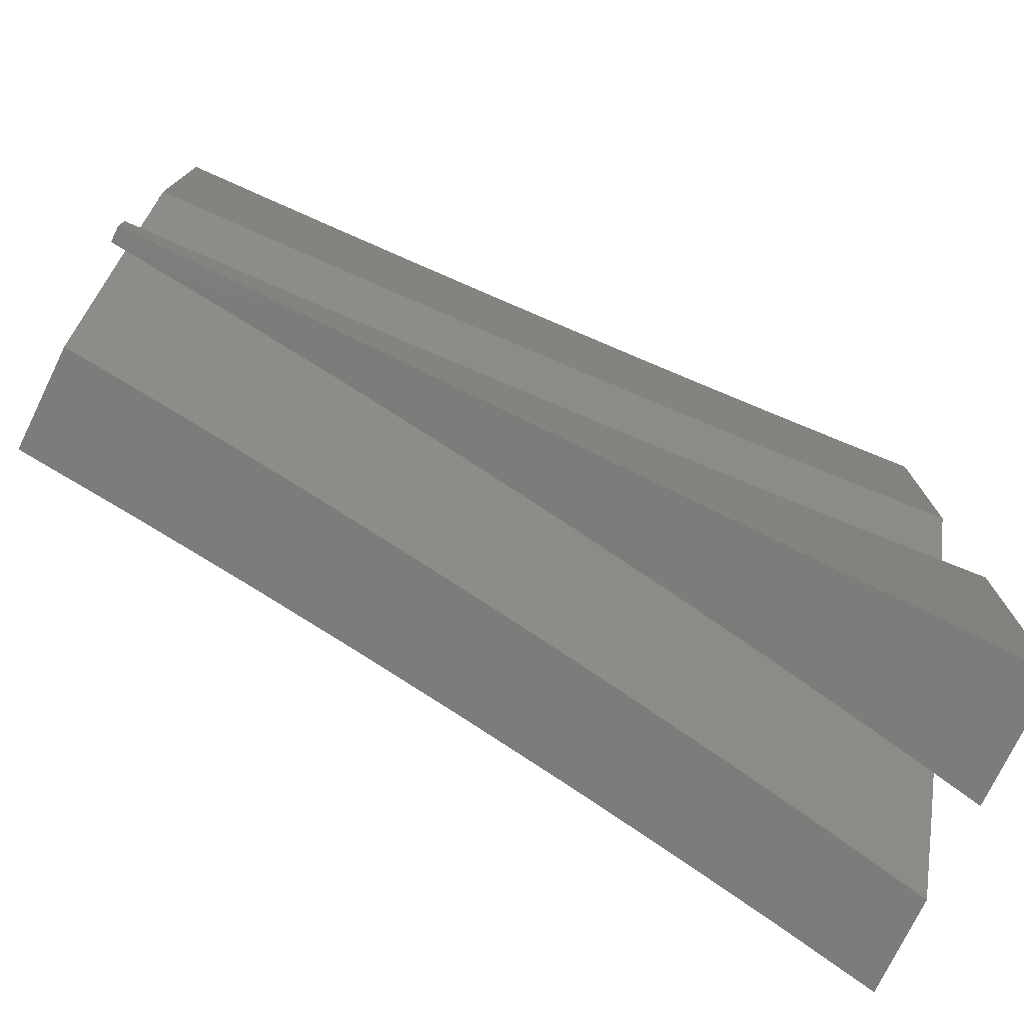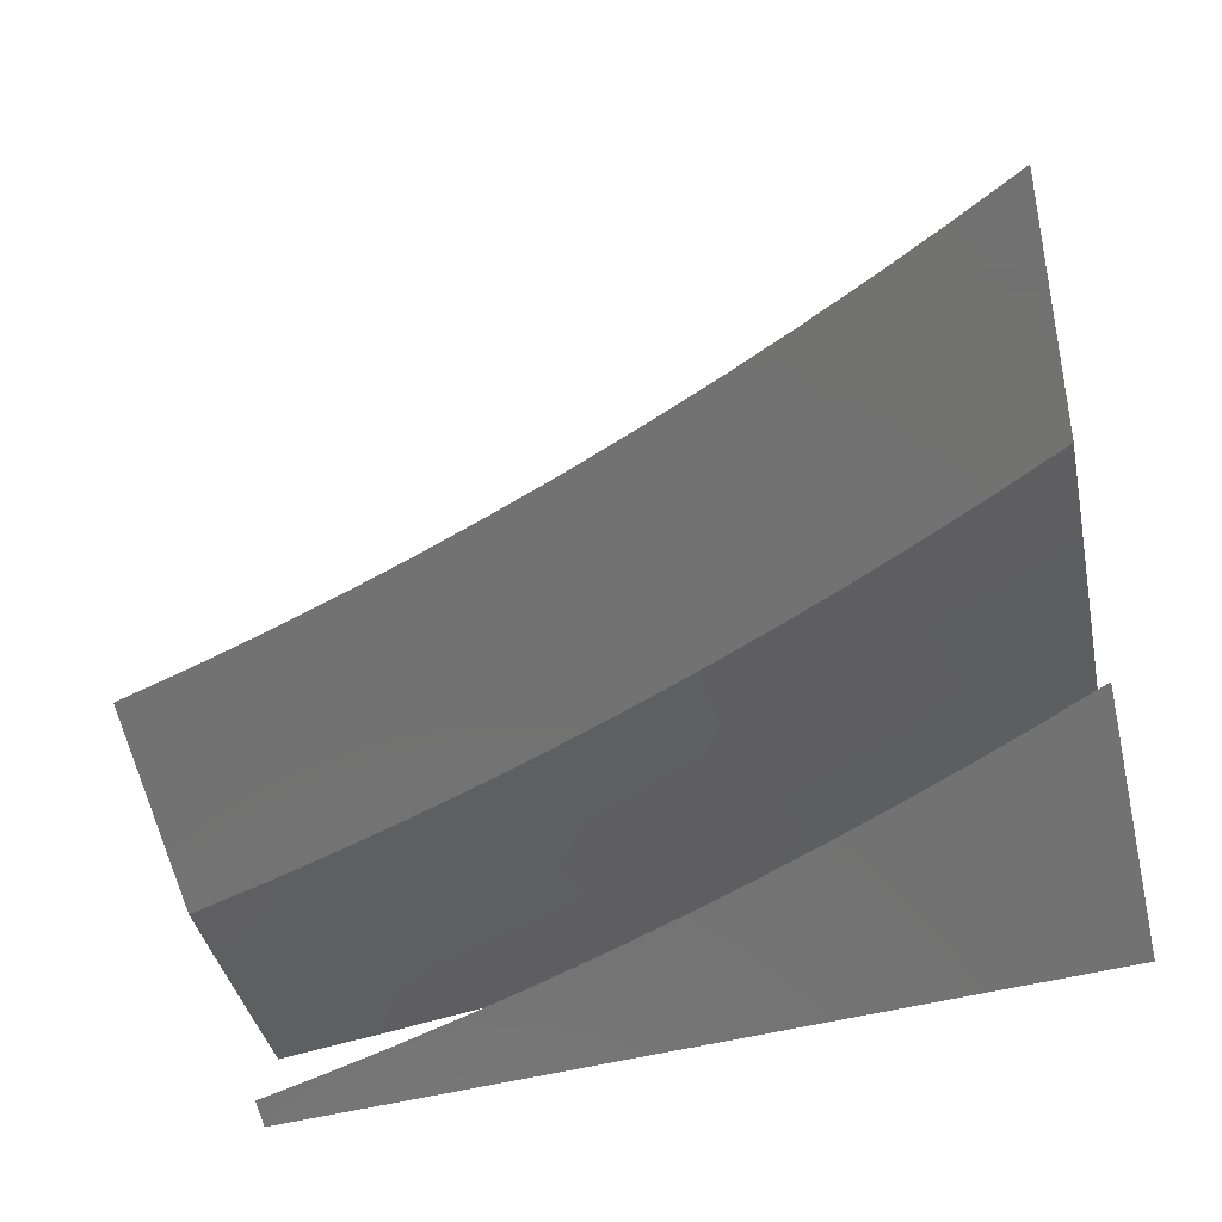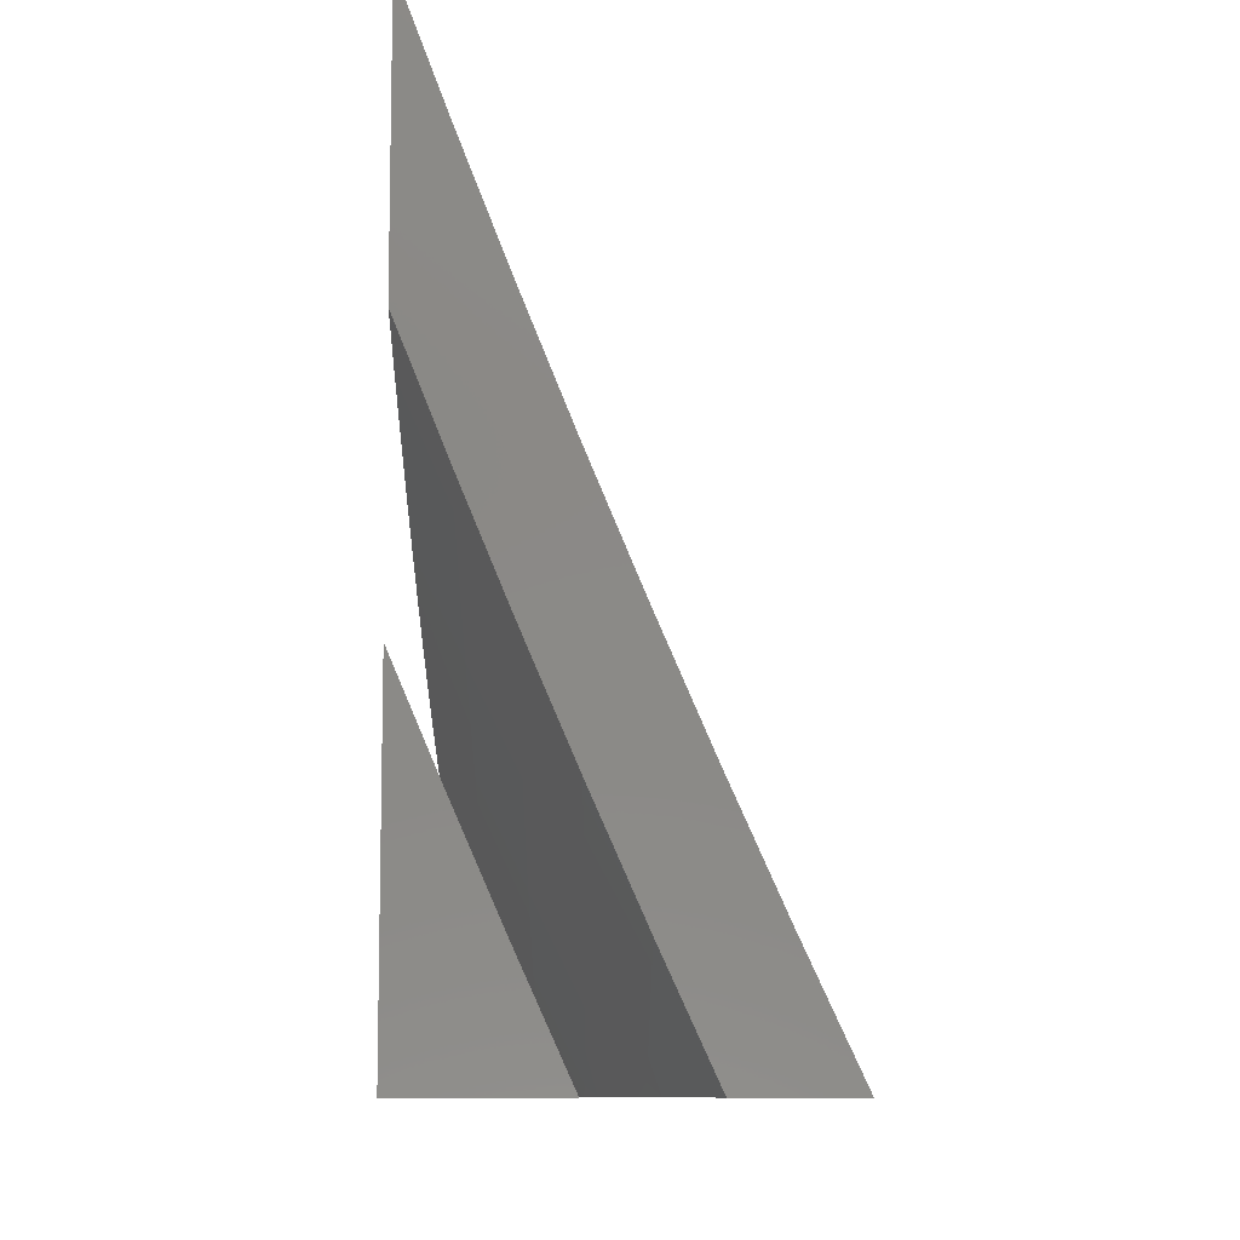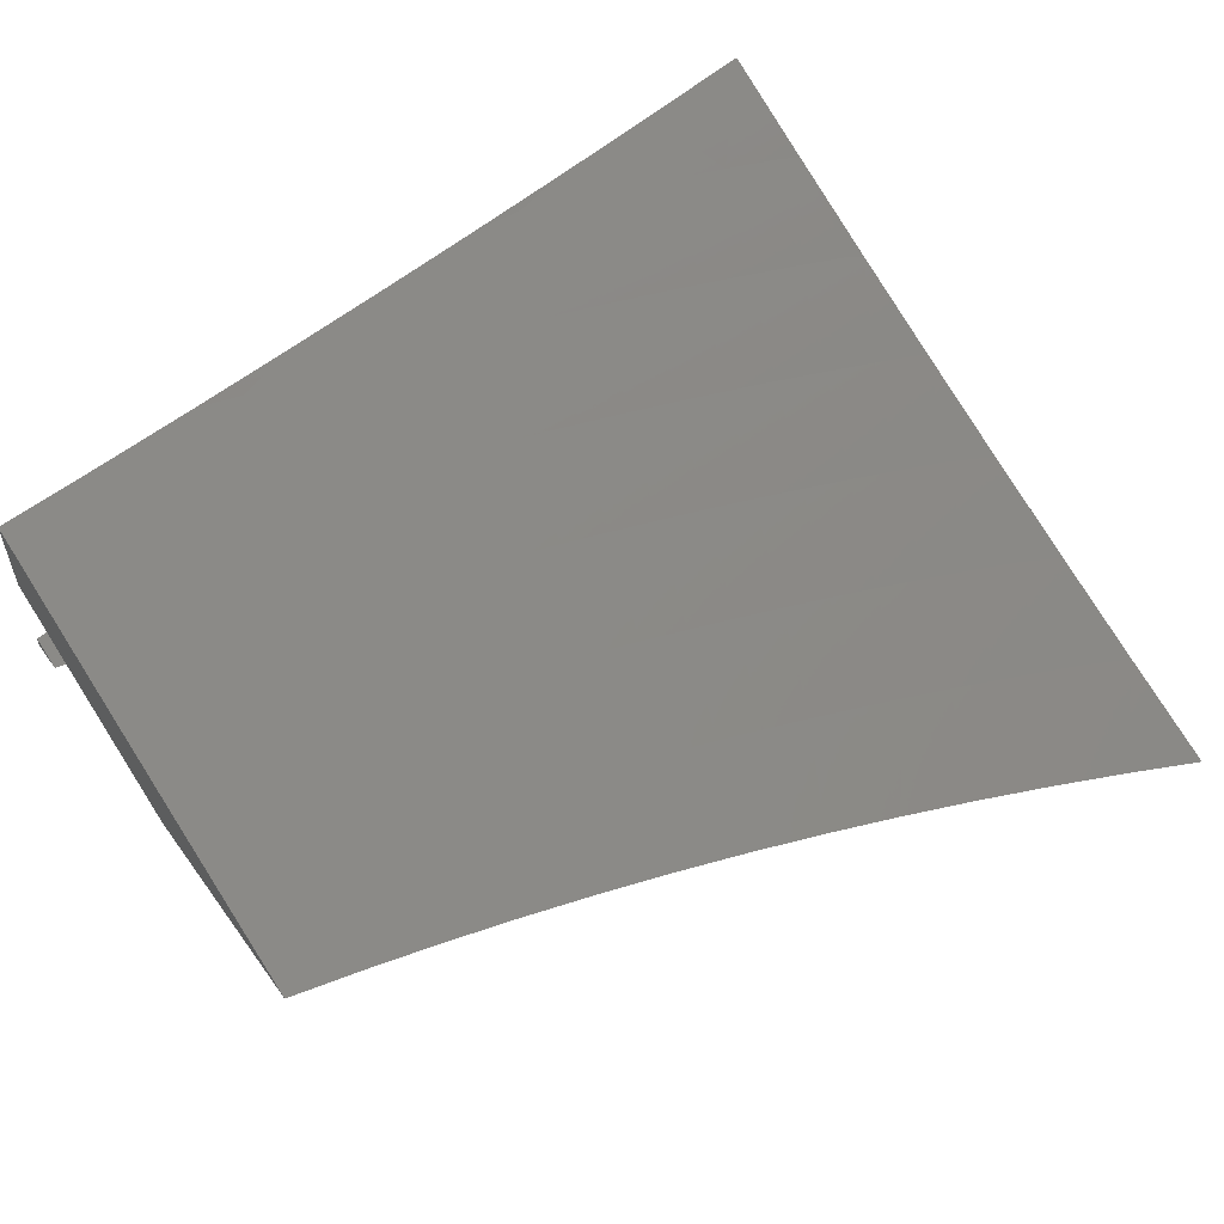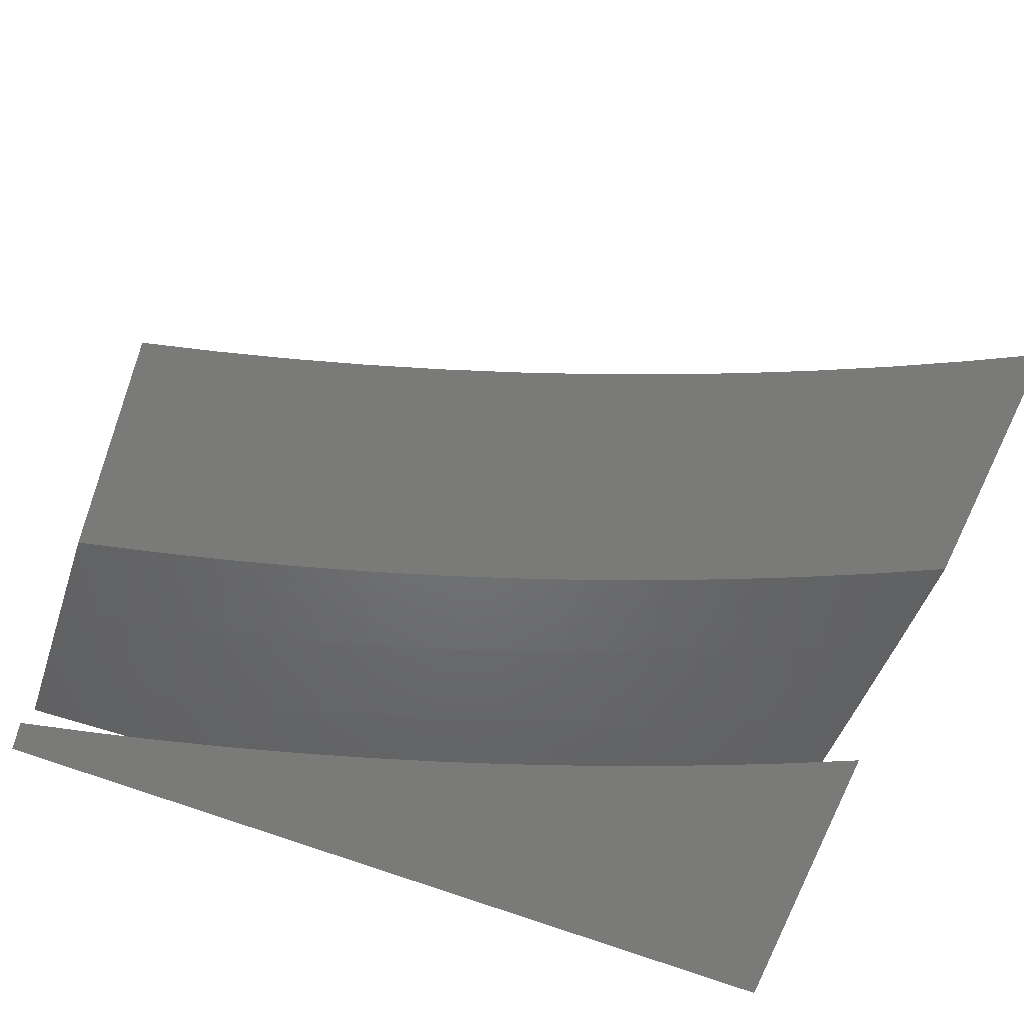
<metadata>
{"format":"stl","ext":"stl","renderer":"f3d","projection":"perspective","resolution":1024,"background":"white","views":[{"elev":-75.9,"azim":154.0,"up":"+Y"},{"elev":-64.1,"azim":-167.2,"up":"+Z"},{"elev":-9.6,"azim":-90.5,"up":"+Y"},{"elev":56.1,"azim":144.6,"up":"+Z"},{"elev":-73.0,"azim":159.9,"up":"+Z"}]}
</metadata>
<code>
# stl→obj: 249 verts, 490 faces
v -1.876 -5 -10.65
v -1.917 -4.908 -10.68
v -2 -5 -10.62
v -1.974 -4.885 -10.68
v -2 -4.873 -10.68
v -1.931 -4.777 -10.74
v -1.986 -4.754 -10.74
v -1.887 -4.668 -10.79
v -1.941 -4.646 -10.79
v -1.842 -4.559 -10.85
v -1.896 -4.537 -10.85
v -1.798 -4.449 -10.9
v -1.85 -4.427 -10.9
v -1.753 -4.338 -10.95
v -1.804 -4.317 -10.95
v -1.758 -4.207 -11
v -1.854 -4.296 -10.95
v -1.839 -4.172 -11
v -1.904 -4.274 -10.95
v -1.954 -4.252 -10.95
v -2 -4.359 -10.9
v -2 -4.228 -10.95
v -1.92 -4.136 -11
v -2 -4.098 -11
v -1.751 -5 -10.67
v -1.802 -4.951 -10.68
v -1.86 -4.93 -10.68
v -1.819 -4.821 -10.74
v -1.875 -4.799 -10.74
v -1.777 -4.711 -10.79
v -1.832 -4.69 -10.79
v -1.735 -4.6 -10.85
v -1.789 -4.58 -10.85
v -1.694 -4.49 -10.9
v -1.746 -4.469 -10.9
v -1.652 -4.378 -10.95
v -1.703 -4.359 -10.95
v -1.593 -4.272 -11
v -1.676 -4.24 -11
v -1.627 -5 -10.69
v -1.686 -4.992 -10.68
v -1.744 -4.972 -10.68
v -1.706 -4.862 -10.74
v -1.762 -4.841 -10.74
v -1.667 -4.751 -10.79
v -1.722 -4.731 -10.79
v -1.628 -4.64 -10.85
v -1.682 -4.62 -10.85
v -1.588 -4.528 -10.9
v -1.641 -4.509 -10.9
v -1.549 -4.415 -10.95
v -1.6 -4.397 -10.95
v -1.51 -4.302 -11
v -1.502 -5 -10.7
v -1.534 -4.918 -10.74
v -1.592 -4.9 -10.74
v -1.649 -4.881 -10.74
v -1.555 -4.789 -10.79
v -1.611 -4.77 -10.79
v -1.519 -4.676 -10.85
v -1.573 -4.658 -10.85
v -1.482 -4.564 -10.9
v -1.536 -4.546 -10.9
v -1.446 -4.45 -10.95
v -1.497 -4.433 -10.95
v -1.426 -4.331 -11
v -1.376 -5 -10.72
v -1.419 -4.953 -10.74
v -1.477 -4.936 -10.74
v -1.443 -4.824 -10.79
v -1.499 -4.806 -10.79
v -1.409 -4.711 -10.85
v -1.464 -4.694 -10.85
v -1.375 -4.597 -10.9
v -1.429 -4.581 -10.9
v -1.341 -4.483 -10.95
v -1.394 -4.467 -10.95
v -1.342 -4.358 -11
v -1.251 -5 -10.74
v -1.303 -4.985 -10.74
v -1.361 -4.969 -10.74
v -1.33 -4.856 -10.79
v -1.387 -4.84 -10.79
v -1.299 -4.742 -10.85
v -1.354 -4.727 -10.85
v -1.268 -4.628 -10.9
v -1.322 -4.613 -10.9
v -1.236 -4.513 -10.95
v -1.289 -4.498 -10.95
v -1.257 -4.383 -11
v -1.126 -5 -10.75
v -1.16 -4.899 -10.79
v -1.217 -4.886 -10.79
v -1.274 -4.871 -10.79
v -1.188 -4.771 -10.85
v -1.244 -4.757 -10.85
v -1.16 -4.656 -10.9
v -1.214 -4.642 -10.9
v -1.131 -4.541 -10.95
v -1.184 -4.527 -10.95
v -1.086 -4.428 -11
v -1.172 -4.406 -11
v -1 -5 -10.76
v -1.045 -4.925 -10.79
v -1.102 -4.913 -10.79
v -1.077 -4.798 -10.85
v -1.132 -4.785 -10.85
v -1.051 -4.682 -10.9
v -1.105 -4.669 -10.9
v -1.024 -4.566 -10.95
v -1.078 -4.553 -10.95
v -1 -4.449 -11
v -1 -4.891 -10.81
v -1.02 -4.81 -10.85
v -1 -4.781 -10.86
v -1 -4.671 -10.91
v -1 -4.56 -10.95
v -1.953 -4.383 -10.9
v -2 -4.488 -10.85
v -1.901 -4.406 -10.9
v -1.948 -4.514 -10.85
v -2 -4.617 -10.79
v -1.995 -4.623 -10.79
v -2 -4.745 -10.74
v -1 -4.904 -10.92
v -1 -5 -10.87
v -1.05 -4.935 -10.9
v -1.126 -5 -10.86
v -1.109 -4.922 -10.9
v -1.169 -4.908 -10.9
v -1.143 -4.797 -10.95
v -1.201 -4.783 -10.95
v -1.171 -4.672 -11
v -1.259 -4.768 -10.95
v -1.256 -4.65 -11
v -1.317 -4.752 -10.95
v -1.341 -4.626 -11
v -1.374 -4.736 -10.95
v -1.432 -4.719 -10.95
v -1.406 -4.846 -10.9
v -1.465 -4.828 -10.9
v -1.438 -4.955 -10.84
v -1.498 -4.937 -10.84
v -1.502 -5 -10.82
v -1.558 -4.919 -10.84
v -1.627 -5 -10.8
v -1.617 -4.899 -10.84
v -1.714 -4.986 -10.79
v -1.677 -4.879 -10.84
v -1.736 -4.859 -10.84
v -1.698 -4.752 -10.9
v -1.755 -4.731 -10.9
v -1.716 -4.623 -10.95
v -1.772 -4.602 -10.95
v -1.675 -4.516 -11
v -1.757 -4.485 -11
v -1.827 -4.58 -10.95
v -1.839 -4.452 -11
v -1.883 -4.558 -10.95
v -1.938 -4.535 -10.95
v -1.926 -4.663 -10.9
v -1.983 -4.64 -10.9
v -2 -4.755 -10.85
v -2 -4.631 -10.9
v -1.251 -5 -10.85
v -1.229 -4.894 -10.9
v -1.317 -4.988 -10.84
v -1.376 -5 -10.83
v -1.378 -4.972 -10.84
v -1.751 -5 -10.78
v -1.774 -4.965 -10.79
v -1.795 -4.837 -10.84
v -1.813 -4.709 -10.9
v -1.876 -5 -10.76
v -1.834 -4.943 -10.79
v -1.853 -4.815 -10.84
v -1.87 -4.686 -10.9
v -1.894 -4.921 -10.79
v -2 -5 -10.74
v -1.954 -4.897 -10.79
v -2 -4.878 -10.79
v -1.912 -4.792 -10.84
v -1.97 -4.769 -10.84
v -2 -4.507 -10.95
v -1.993 -4.511 -10.95
v -2 -4.382 -11
v -1.92 -4.418 -11
v -1.659 -4.644 -10.95
v -1.592 -4.546 -11
v -1.603 -4.664 -10.95
v -1.509 -4.574 -11
v -1.546 -4.683 -10.95
v -1.489 -4.701 -10.95
v -1.523 -4.81 -10.9
v -1.425 -4.601 -11
v -1.086 -4.693 -11
v -1.084 -4.811 -10.95
v -1 -4.712 -11
v -1.026 -4.824 -10.95
v -1 -4.808 -10.96
v -1.347 -4.863 -10.9
v -1.288 -4.879 -10.9
v -1.582 -4.791 -10.9
v -1.64 -4.772 -10.9
v -1 -5 -10.98
v -1.126 -5 -10.97
v -1 -5 -11
v -2 -5 -11
v -1.251 -5 -10.96
v -1.376 -5 -10.94
v -1.502 -5 -10.93
v -1.626 -5 -10.91
v -1.751 -5 -10.89
v -1.876 -5 -10.87
v -2 -5 -10.85
v -2 -4.884 -10.9
v -2 -4.768 -10.95
v -2 -4.651 -11
v -1.919 -4.685 -11
v -1.838 -4.717 -11
v -1.756 -4.748 -11
v -1.674 -4.778 -11
v -1.591 -4.806 -11
v -1.508 -4.833 -11
v -1.424 -4.858 -11
v -1.34 -4.882 -11
v -1.256 -4.904 -11
v -1.171 -4.925 -11
v -1.086 -4.945 -11
v -1 -4.963 -11
v -1 -4.975 -10.99
v -1 -4.988 -10.99
v -1.915 -4.918 -10.9
v -1.972 -4.896 -10.9
v -1.932 -4.796 -10.95
v -1.987 -4.773 -10.95
v -1.801 -4.961 -10.9
v -1.858 -4.94 -10.9
v -1.82 -4.84 -10.95
v -1.876 -4.818 -10.95
v -1.743 -4.982 -10.9
v -1.651 -4.9 -10.95
v -1.594 -4.919 -10.95
v -1.537 -4.937 -10.95
v -1.479 -4.954 -10.95
v -1.422 -4.971 -10.95
v -1.364 -4.987 -10.95
v -1.708 -4.881 -10.95
v -1.764 -4.86 -10.95
f 1 2 3
f 3 2 4
f 3 4 5
f 5 4 6
f 5 6 7
f 7 6 8
f 7 8 9
f 9 8 10
f 9 10 11
f 11 10 12
f 11 12 13
f 13 12 14
f 13 14 15
f 15 14 16
f 15 16 17
f 17 16 18
f 17 18 19
f 19 18 20
f 19 20 21
f 21 20 22
f 22 20 23
f 22 23 24
f 25 26 1
f 1 26 27
f 1 27 2
f 2 27 28
f 2 28 29
f 29 28 30
f 29 30 31
f 31 30 32
f 31 32 33
f 33 32 34
f 33 34 35
f 35 34 36
f 35 36 37
f 37 36 38
f 37 38 39
f 40 41 25
f 25 41 42
f 25 42 26
f 26 42 43
f 26 43 44
f 44 43 45
f 44 45 46
f 46 45 47
f 46 47 48
f 48 47 49
f 48 49 50
f 50 49 51
f 50 51 52
f 52 51 53
f 52 53 38
f 54 55 40
f 40 55 56
f 40 56 57
f 57 56 58
f 57 58 59
f 59 58 60
f 59 60 61
f 61 60 62
f 61 62 63
f 63 62 64
f 63 64 65
f 65 64 66
f 65 66 53
f 67 68 54
f 54 68 69
f 54 69 55
f 55 69 70
f 55 70 71
f 71 70 72
f 71 72 73
f 73 72 74
f 73 74 75
f 75 74 76
f 75 76 77
f 77 76 78
f 77 78 64
f 64 78 66
f 79 80 67
f 67 80 81
f 67 81 68
f 68 81 82
f 68 82 83
f 83 82 84
f 83 84 85
f 85 84 86
f 85 86 87
f 87 86 88
f 87 88 89
f 89 88 90
f 89 90 76
f 76 90 78
f 91 92 79
f 79 92 93
f 79 93 94
f 94 93 95
f 94 95 96
f 96 95 97
f 96 97 98
f 98 97 99
f 98 99 100
f 100 99 101
f 100 101 102
f 103 104 91
f 91 104 105
f 91 105 92
f 92 105 106
f 92 106 107
f 107 106 108
f 107 108 109
f 109 108 110
f 109 110 111
f 111 110 112
f 111 112 101
f 103 113 104
f 104 113 114
f 104 114 105
f 105 114 106
f 113 115 114
f 114 115 116
f 114 116 108
f 108 116 117
f 108 117 110
f 110 117 112
f 100 102 88
f 88 102 90
f 37 39 14
f 14 39 16
f 18 23 20
f 19 21 118
f 118 21 119
f 118 119 120
f 120 119 121
f 120 121 13
f 13 121 11
f 119 122 121
f 121 122 123
f 121 123 11
f 11 123 9
f 122 124 123
f 123 124 9
f 9 124 7
f 7 124 5
f 53 51 65
f 65 51 49
f 65 49 63
f 63 49 47
f 63 47 61
f 61 47 45
f 61 45 59
f 59 45 43
f 59 43 57
f 57 43 42
f 57 42 41
f 35 37 12
f 12 37 14
f 33 35 10
f 10 35 12
f 31 33 8
f 8 33 10
f 29 31 6
f 6 31 8
f 2 29 4
f 4 29 6
f 52 38 36
f 50 52 34
f 34 52 36
f 48 50 32
f 32 50 34
f 46 48 30
f 30 48 32
f 44 46 28
f 28 46 30
f 26 44 27
f 27 44 28
f 40 57 41
f 55 71 56
f 56 71 58
f 71 73 58
f 58 73 60
f 77 64 62
f 73 75 60
f 60 75 62
f 75 77 62
f 68 83 69
f 69 83 70
f 83 85 70
f 70 85 72
f 89 76 74
f 85 87 72
f 72 87 74
f 87 89 74
f 82 81 94
f 94 81 80
f 94 80 79
f 94 96 82
f 82 96 84
f 100 88 86
f 96 98 84
f 84 98 86
f 98 100 86
f 111 101 99
f 92 107 93
f 93 107 95
f 111 99 97
f 107 109 95
f 95 109 97
f 109 111 97
f 114 108 106
f 13 15 120
f 120 15 17
f 120 17 118
f 118 17 19
f 125 126 127
f 127 126 128
f 127 128 129
f 129 128 130
f 129 130 131
f 131 130 132
f 131 132 133
f 133 132 134
f 133 134 135
f 135 134 136
f 135 136 137
f 137 136 138
f 137 138 139
f 139 138 140
f 139 140 141
f 141 140 142
f 141 142 143
f 143 142 144
f 143 144 145
f 145 144 146
f 145 146 147
f 147 146 148
f 147 148 149
f 149 148 150
f 149 150 151
f 151 150 152
f 151 152 153
f 153 152 154
f 153 154 155
f 155 154 156
f 156 154 157
f 156 157 158
f 158 157 159
f 158 159 160
f 160 159 161
f 160 161 162
f 162 161 163
f 162 163 164
f 128 165 130
f 130 165 166
f 130 166 132
f 132 166 134
f 166 165 167
f 167 165 168
f 167 168 169
f 169 168 142
f 169 142 140
f 168 144 142
f 146 170 148
f 148 170 171
f 148 171 150
f 150 171 172
f 150 172 152
f 152 172 173
f 152 173 154
f 154 173 157
f 170 174 171
f 171 174 175
f 171 175 172
f 172 175 176
f 172 176 173
f 173 176 177
f 173 177 157
f 157 177 159
f 175 174 178
f 178 174 179
f 178 179 180
f 180 179 181
f 180 181 182
f 182 181 183
f 182 183 161
f 161 183 163
f 181 163 183
f 184 185 164
f 164 185 160
f 164 160 162
f 186 187 184
f 184 187 185
f 185 187 160
f 160 187 158
f 153 155 188
f 188 155 189
f 188 189 190
f 190 189 191
f 190 191 192
f 192 191 193
f 192 193 194
f 194 193 141
f 194 141 143
f 191 195 193
f 193 195 139
f 193 139 141
f 195 137 139
f 133 196 131
f 131 196 197
f 131 197 129
f 129 197 127
f 196 198 197
f 197 198 199
f 197 199 127
f 127 199 125
f 198 200 199
f 199 200 125
f 169 201 167
f 167 201 202
f 167 202 166
f 166 202 134
f 134 202 136
f 136 202 201
f 136 201 138
f 138 201 140
f 201 169 140
f 147 203 145
f 145 203 194
f 145 194 143
f 190 192 203
f 203 192 194
f 203 147 204
f 204 147 149
f 204 149 151
f 151 188 204
f 204 188 190
f 204 190 203
f 188 151 153
f 175 178 176
f 176 178 182
f 176 182 177
f 177 182 161
f 177 161 159
f 180 182 178
f 112 117 198
f 198 117 116
f 198 116 200
f 200 116 115
f 200 115 125
f 125 115 126
f 126 115 113
f 126 113 103
f 91 165 103
f 103 165 128
f 103 128 126
f 165 91 168
f 168 91 79
f 168 79 144
f 144 79 67
f 144 67 146
f 146 67 54
f 146 54 170
f 170 54 40
f 170 40 174
f 174 40 25
f 174 25 179
f 179 25 1
f 179 1 3
f 24 23 186
f 186 23 18
f 186 18 16
f 186 16 187
f 187 16 39
f 187 39 158
f 158 39 38
f 158 38 156
f 156 38 53
f 156 53 155
f 155 53 66
f 155 66 189
f 189 66 78
f 189 78 191
f 191 78 90
f 191 90 195
f 195 90 137
f 137 90 102
f 137 102 135
f 135 102 101
f 135 101 133
f 133 101 112
f 133 112 196
f 196 112 198
f 3 5 179
f 179 5 124
f 179 124 181
f 181 124 163
f 163 124 122
f 163 122 164
f 164 122 119
f 164 119 184
f 184 119 21
f 184 21 186
f 186 21 22
f 186 22 24
f 205 206 207
f 207 206 208
f 208 206 209
f 208 209 210
f 210 211 208
f 208 211 212
f 208 212 213
f 213 214 208
f 208 214 215
f 215 216 208
f 208 216 217
f 208 217 218
f 218 219 208
f 208 219 220
f 208 220 221
f 221 222 208
f 208 222 223
f 208 223 224
f 224 225 208
f 208 225 226
f 208 226 227
f 227 228 208
f 208 228 207
f 207 228 229
f 207 229 230
f 230 231 207
f 207 231 232
f 207 232 205
f 214 233 215
f 215 233 234
f 215 234 216
f 216 234 235
f 216 235 236
f 236 235 219
f 236 219 217
f 217 219 218
f 213 237 214
f 214 237 238
f 214 238 233
f 233 238 239
f 233 239 240
f 240 239 220
f 240 220 235
f 235 220 219
f 237 213 241
f 241 213 212
f 241 212 242
f 242 212 243
f 242 243 223
f 223 243 224
f 224 243 244
f 224 244 245
f 245 244 211
f 245 211 246
f 246 211 210
f 246 210 247
f 247 210 209
f 247 209 227
f 227 209 228
f 228 209 206
f 228 206 229
f 229 206 205
f 229 205 230
f 230 205 232
f 230 232 231
f 243 212 244
f 244 212 211
f 227 226 247
f 247 226 246
f 226 225 246
f 246 225 245
f 225 224 245
f 223 222 242
f 242 222 248
f 242 248 241
f 241 248 237
f 248 222 249
f 249 222 221
f 249 221 239
f 239 221 220
f 217 216 236
f 233 240 234
f 234 240 235
f 239 238 249
f 249 238 237
f 249 237 248

</code>
